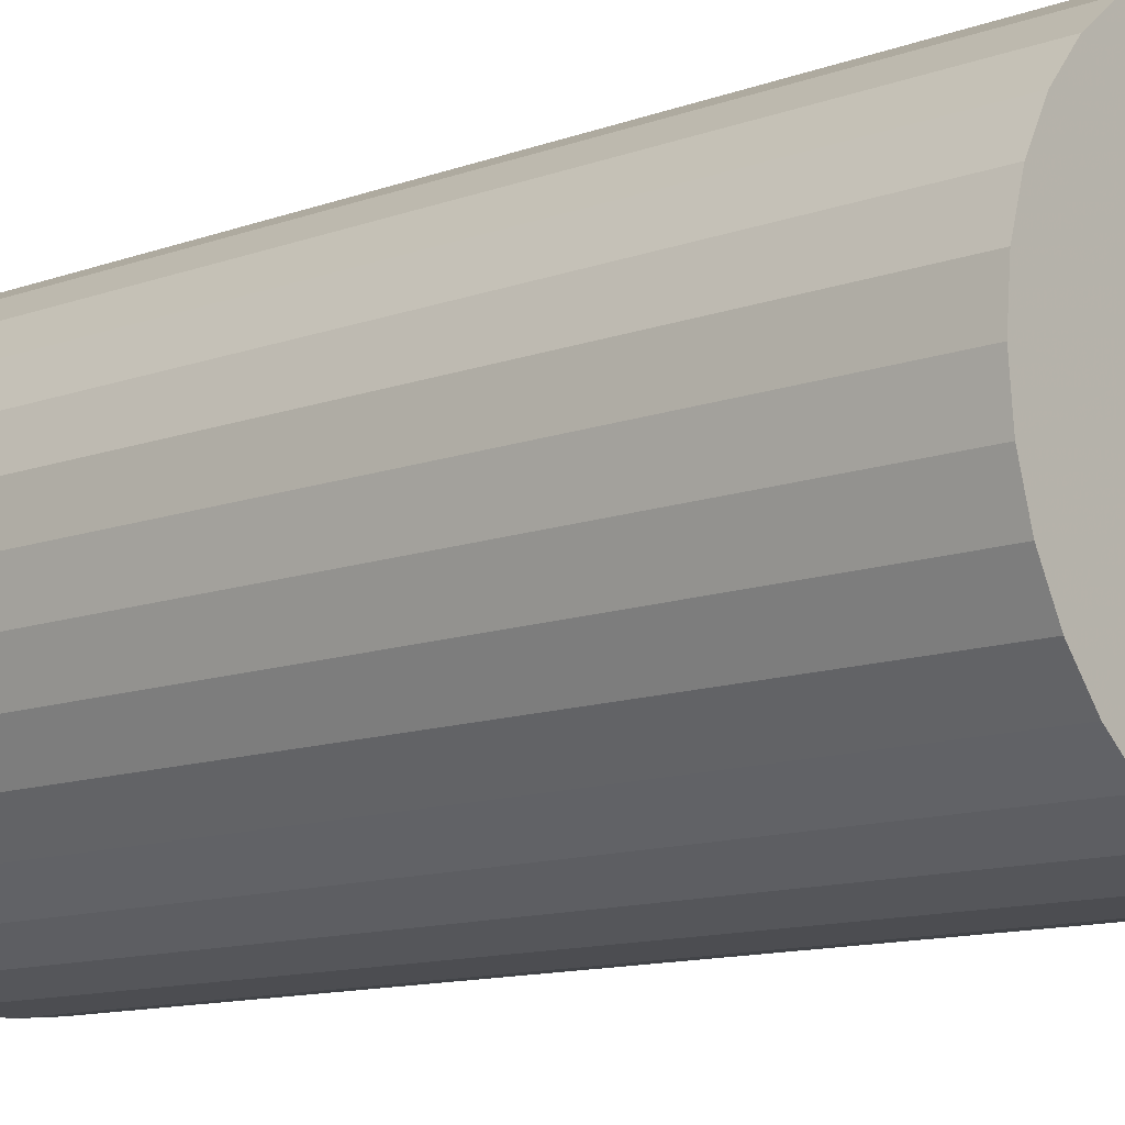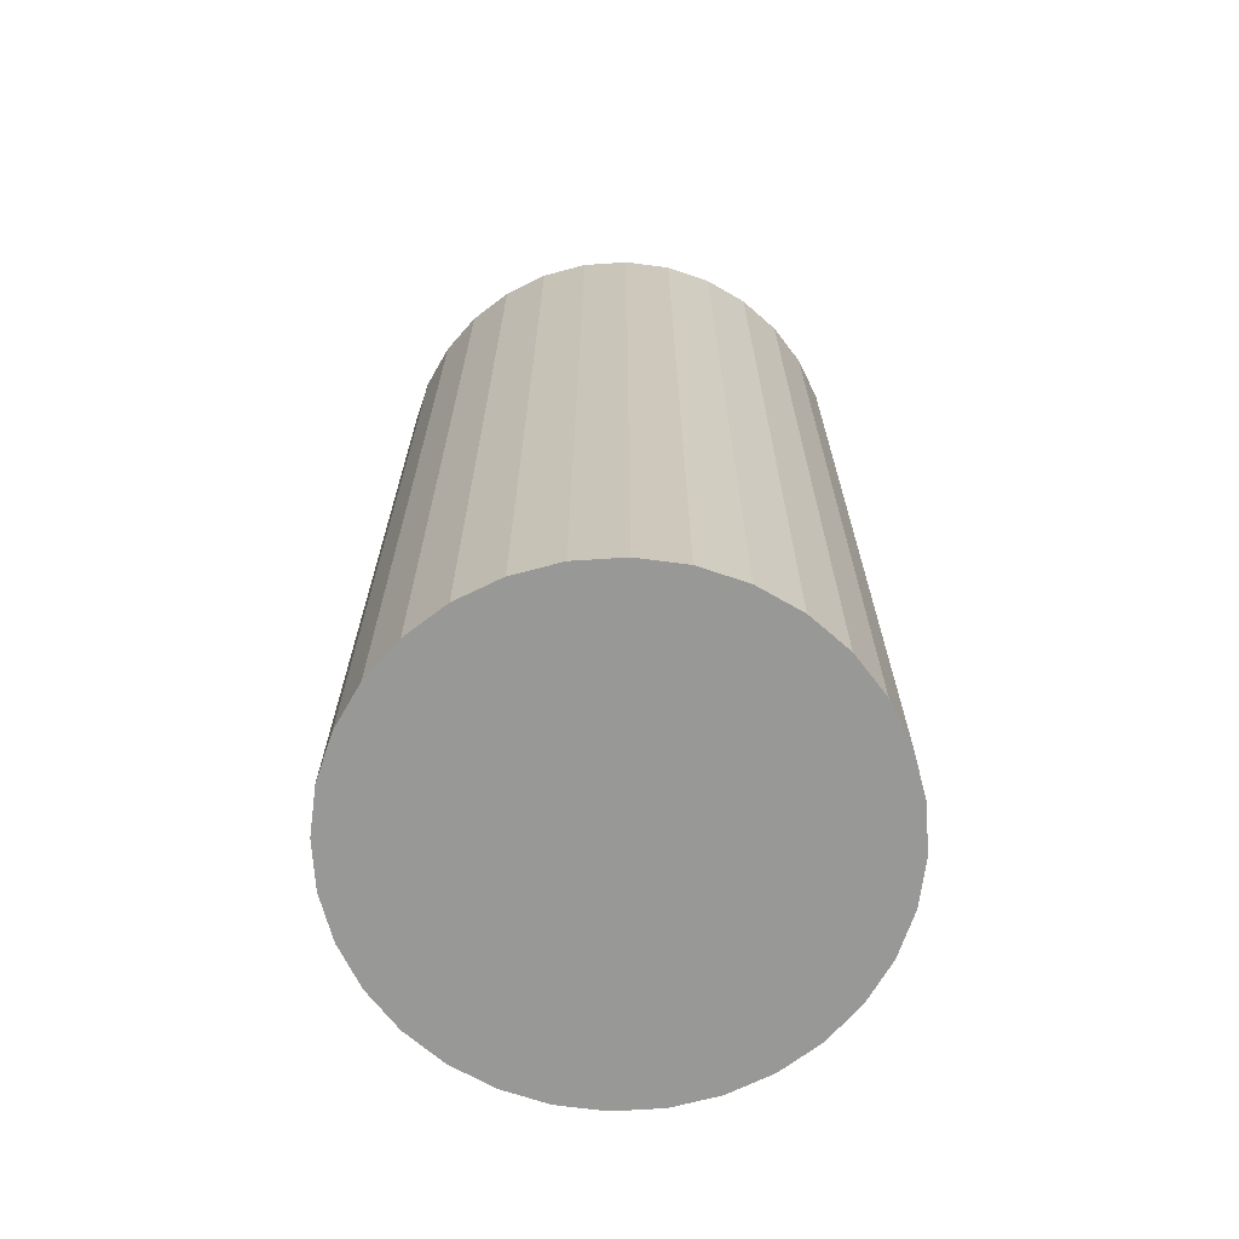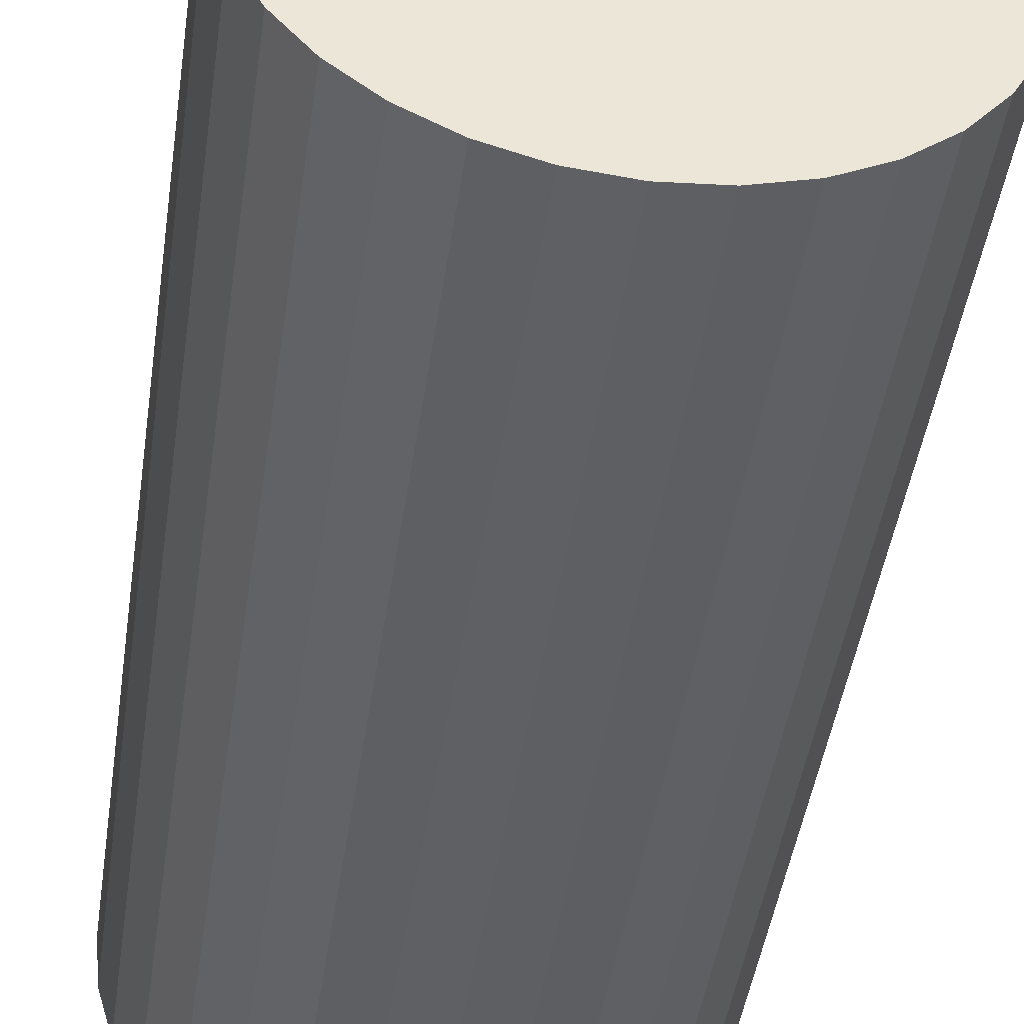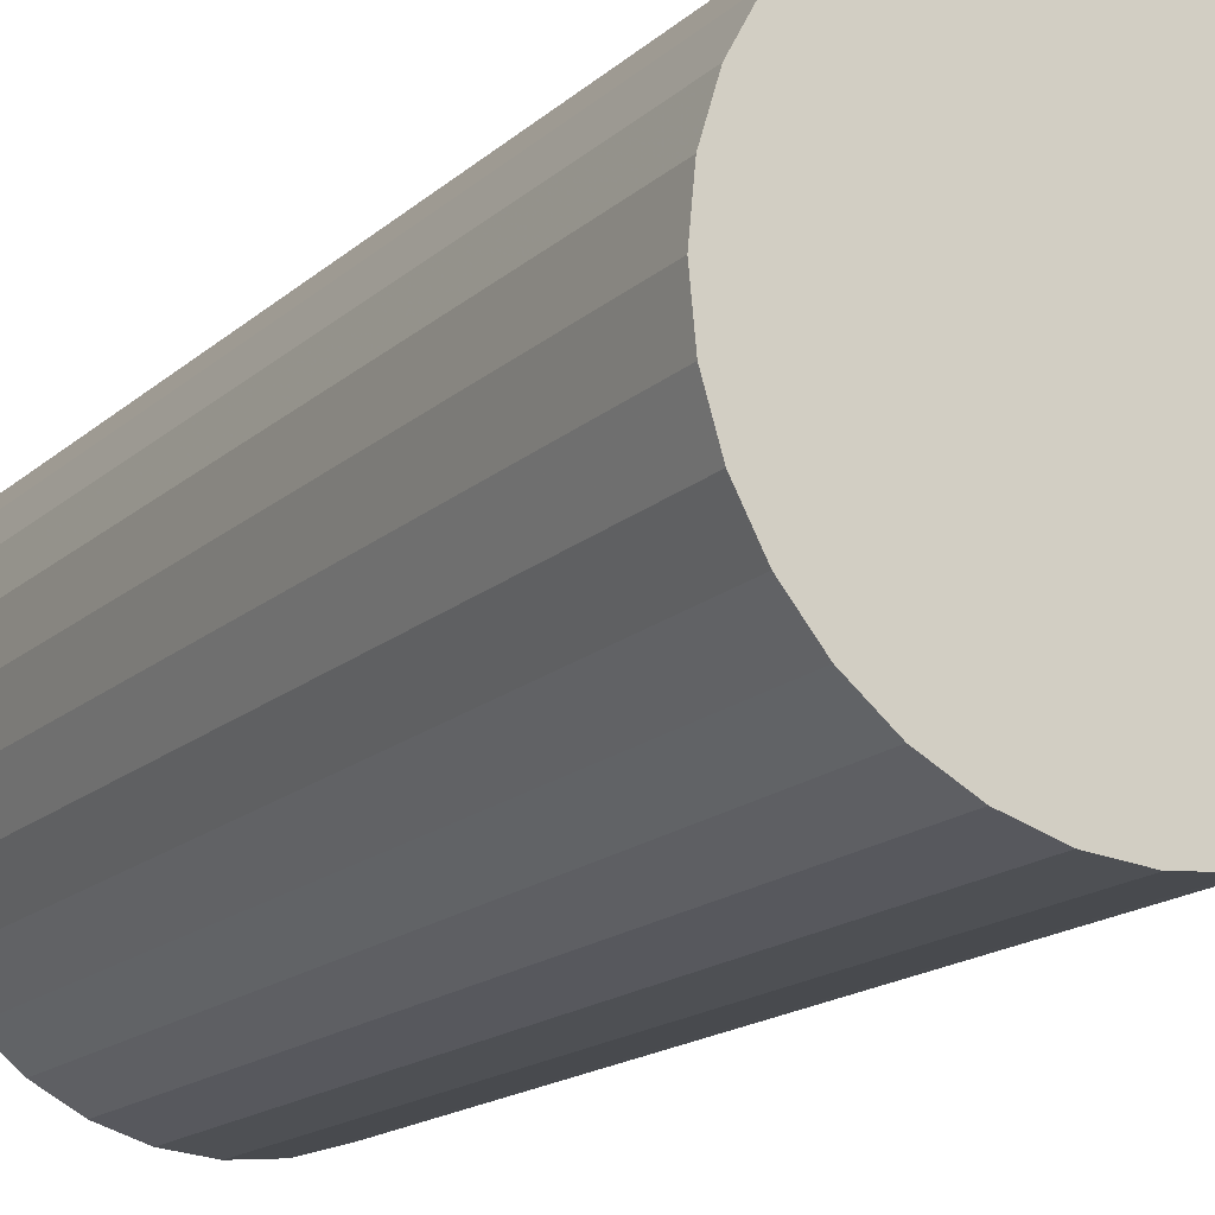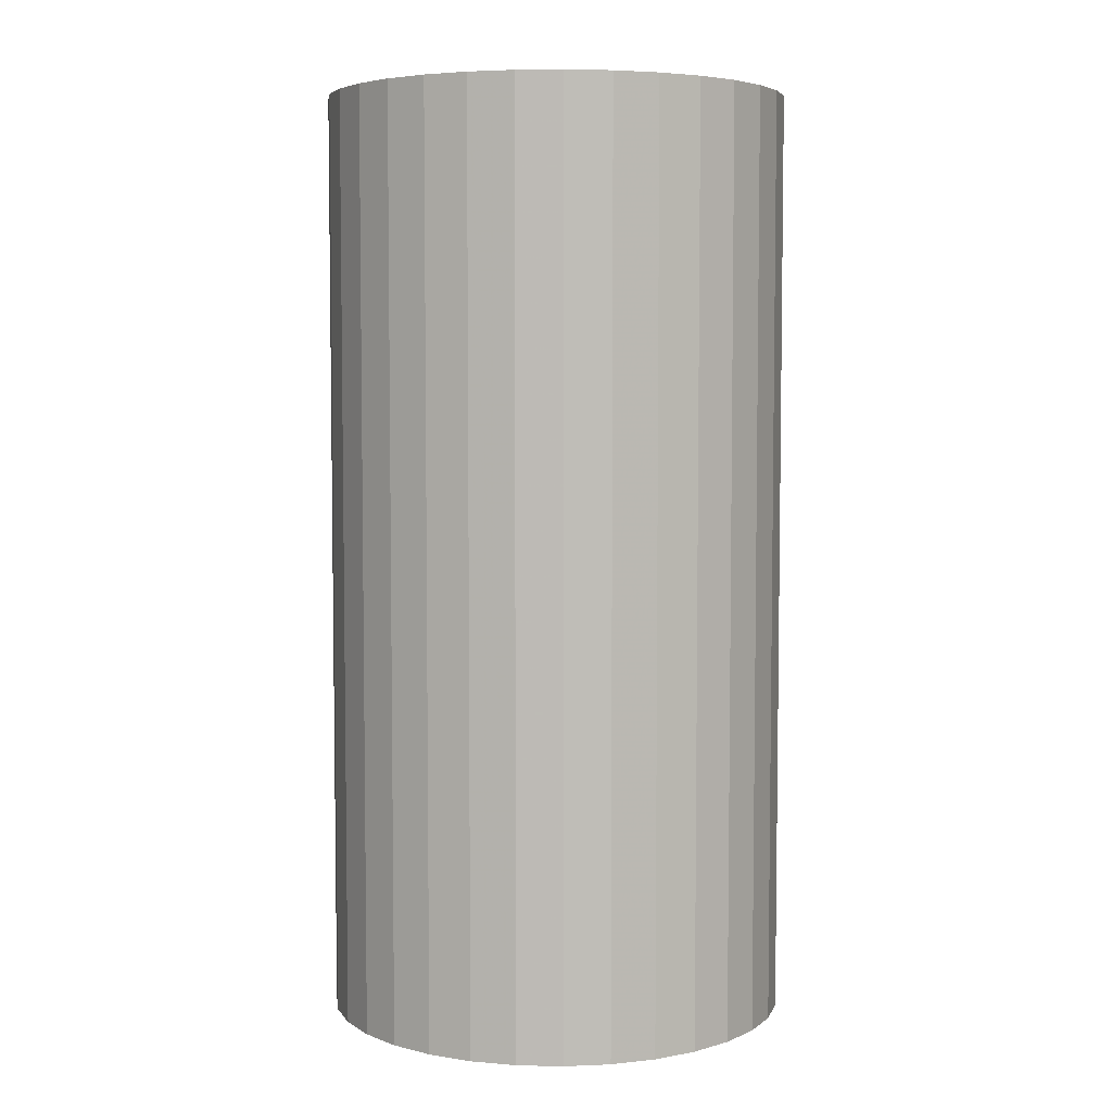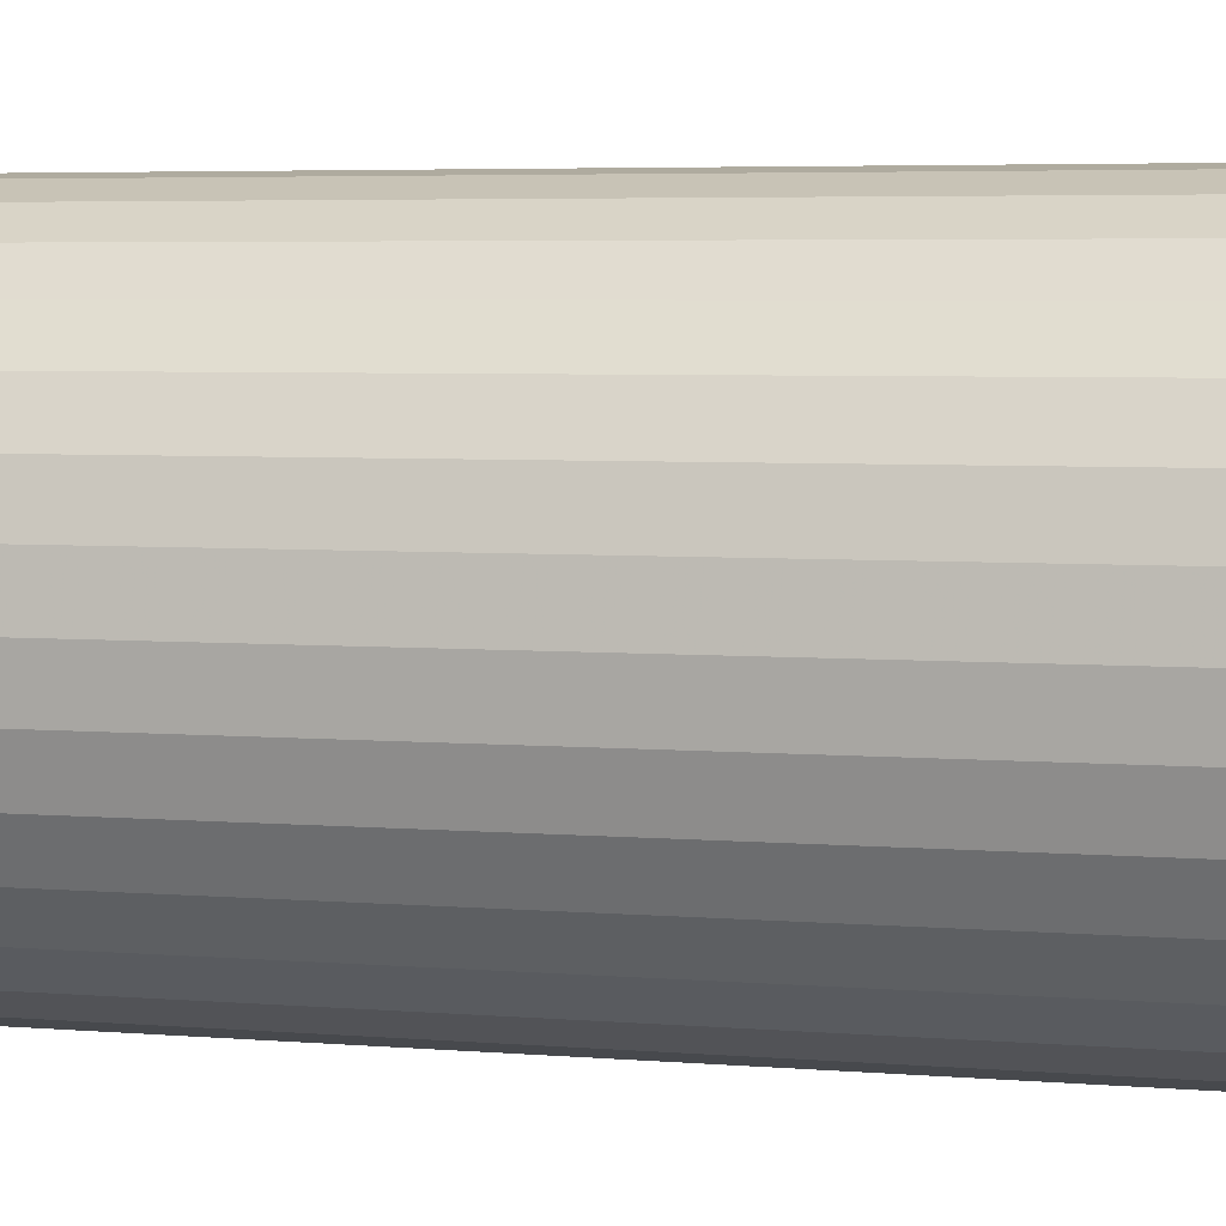
<metadata>
{"format":"obj","ext":"obj","renderer":"f3d","projection":"perspective","resolution":1024,"background":"white","views":[{"elev":-11.9,"azim":131.1,"up":"+Y"},{"elev":-68.5,"azim":43.1,"up":"+Z"},{"elev":-44.8,"azim":171.8,"up":"+Y"},{"elev":-16.1,"azim":150.0,"up":"+Y"},{"elev":5.2,"azim":178.2,"up":"+Z"},{"elev":4.4,"azim":106.3,"up":"+Y"}]}
</metadata>
<code>
v 0 0 -0.0434
v 0.02155 0 -0.0434
v 0.02155 0 0.0434
v 0 0 0.0434
v 0.02114 0.004205 -0.0434
v 0.02114 0.004205 0.0434
v 0.01991 0.008248 -0.0434
v 0.01991 0.008248 0.0434
v 0.01792 0.01197 -0.0434
v 0.01792 0.01197 0.0434
v 0.01524 0.01524 -0.0434
v 0.01524 0.01524 0.0434
v 0.01197 0.01792 -0.0434
v 0.01197 0.01792 0.0434
v 0.008248 0.01991 -0.0434
v 0.008248 0.01991 0.0434
v 0.004205 0.02114 -0.0434
v 0.004205 0.02114 0.0434
v 0 0.02155 -0.0434
v 0 0.02155 0.0434
v -0.004205 0.02114 -0.0434
v -0.004205 0.02114 0.0434
v -0.008248 0.01991 -0.0434
v -0.008248 0.01991 0.0434
v -0.01197 0.01792 -0.0434
v -0.01197 0.01792 0.0434
v -0.01524 0.01524 -0.0434
v -0.01524 0.01524 0.0434
v -0.01792 0.01197 -0.0434
v -0.01792 0.01197 0.0434
v -0.01991 0.008248 -0.0434
v -0.01991 0.008248 0.0434
v -0.02114 0.004205 -0.0434
v -0.02114 0.004205 0.0434
v -0.02155 0 -0.0434
v -0.02155 0 0.0434
v -0.02114 -0.004205 -0.0434
v -0.02114 -0.004205 0.0434
v -0.01991 -0.008248 -0.0434
v -0.01991 -0.008248 0.0434
v -0.01792 -0.01197 -0.0434
v -0.01792 -0.01197 0.0434
v -0.01524 -0.01524 -0.0434
v -0.01524 -0.01524 0.0434
v -0.01197 -0.01792 -0.0434
v -0.01197 -0.01792 0.0434
v -0.008248 -0.01991 -0.0434
v -0.008248 -0.01991 0.0434
v -0.004205 -0.02114 -0.0434
v -0.004205 -0.02114 0.0434
v -0 -0.02155 -0.0434
v -0 -0.02155 0.0434
v 0.004205 -0.02114 -0.0434
v 0.004205 -0.02114 0.0434
v 0.008248 -0.01991 -0.0434
v 0.008248 -0.01991 0.0434
v 0.01197 -0.01792 -0.0434
v 0.01197 -0.01792 0.0434
v 0.01524 -0.01524 -0.0434
v 0.01524 -0.01524 0.0434
v 0.01792 -0.01197 -0.0434
v 0.01792 -0.01197 0.0434
v 0.01991 -0.008248 -0.0434
v 0.01991 -0.008248 0.0434
v 0.02114 -0.004205 -0.0434
v 0.02114 -0.004205 0.0434
f 2 1 5
f 2 5 3
f 3 5 6
f 3 6 4
f 5 1 7
f 5 7 6
f 6 7 8
f 6 8 4
f 7 1 9
f 7 9 8
f 8 9 10
f 8 10 4
f 9 1 11
f 9 11 10
f 10 11 12
f 10 12 4
f 11 1 13
f 11 13 12
f 12 13 14
f 12 14 4
f 13 1 15
f 13 15 14
f 14 15 16
f 14 16 4
f 15 1 17
f 15 17 16
f 16 17 18
f 16 18 4
f 17 1 19
f 17 19 18
f 18 19 20
f 18 20 4
f 19 1 21
f 19 21 20
f 20 21 22
f 20 22 4
f 21 1 23
f 21 23 22
f 22 23 24
f 22 24 4
f 23 1 25
f 23 25 24
f 24 25 26
f 24 26 4
f 25 1 27
f 25 27 26
f 26 27 28
f 26 28 4
f 27 1 29
f 27 29 28
f 28 29 30
f 28 30 4
f 29 1 31
f 29 31 30
f 30 31 32
f 30 32 4
f 31 1 33
f 31 33 32
f 32 33 34
f 32 34 4
f 33 1 35
f 33 35 34
f 34 35 36
f 34 36 4
f 35 1 37
f 35 37 36
f 36 37 38
f 36 38 4
f 37 1 39
f 37 39 38
f 38 39 40
f 38 40 4
f 39 1 41
f 39 41 40
f 40 41 42
f 40 42 4
f 41 1 43
f 41 43 42
f 42 43 44
f 42 44 4
f 43 1 45
f 43 45 44
f 44 45 46
f 44 46 4
f 45 1 47
f 45 47 46
f 46 47 48
f 46 48 4
f 47 1 49
f 47 49 48
f 48 49 50
f 48 50 4
f 49 1 51
f 49 51 50
f 50 51 52
f 50 52 4
f 51 1 53
f 51 53 52
f 52 53 54
f 52 54 4
f 53 1 55
f 53 55 54
f 54 55 56
f 54 56 4
f 55 1 57
f 55 57 56
f 56 57 58
f 56 58 4
f 57 1 59
f 57 59 58
f 58 59 60
f 58 60 4
f 59 1 61
f 59 61 60
f 60 61 62
f 60 62 4
f 61 1 63
f 61 63 62
f 62 63 64
f 62 64 4
f 63 1 65
f 63 65 64
f 64 65 66
f 64 66 4
f 65 1 2
f 65 2 66
f 66 2 3
f 66 3 4

</code>
